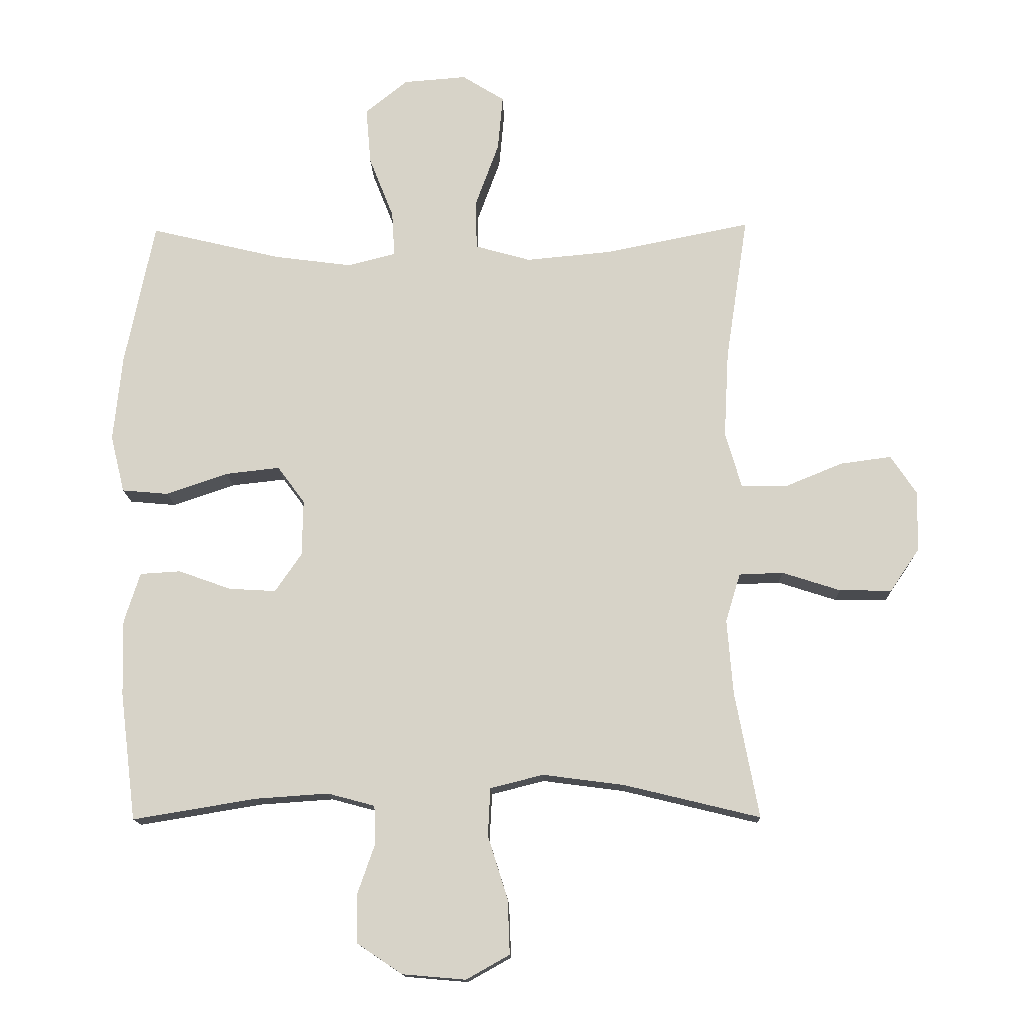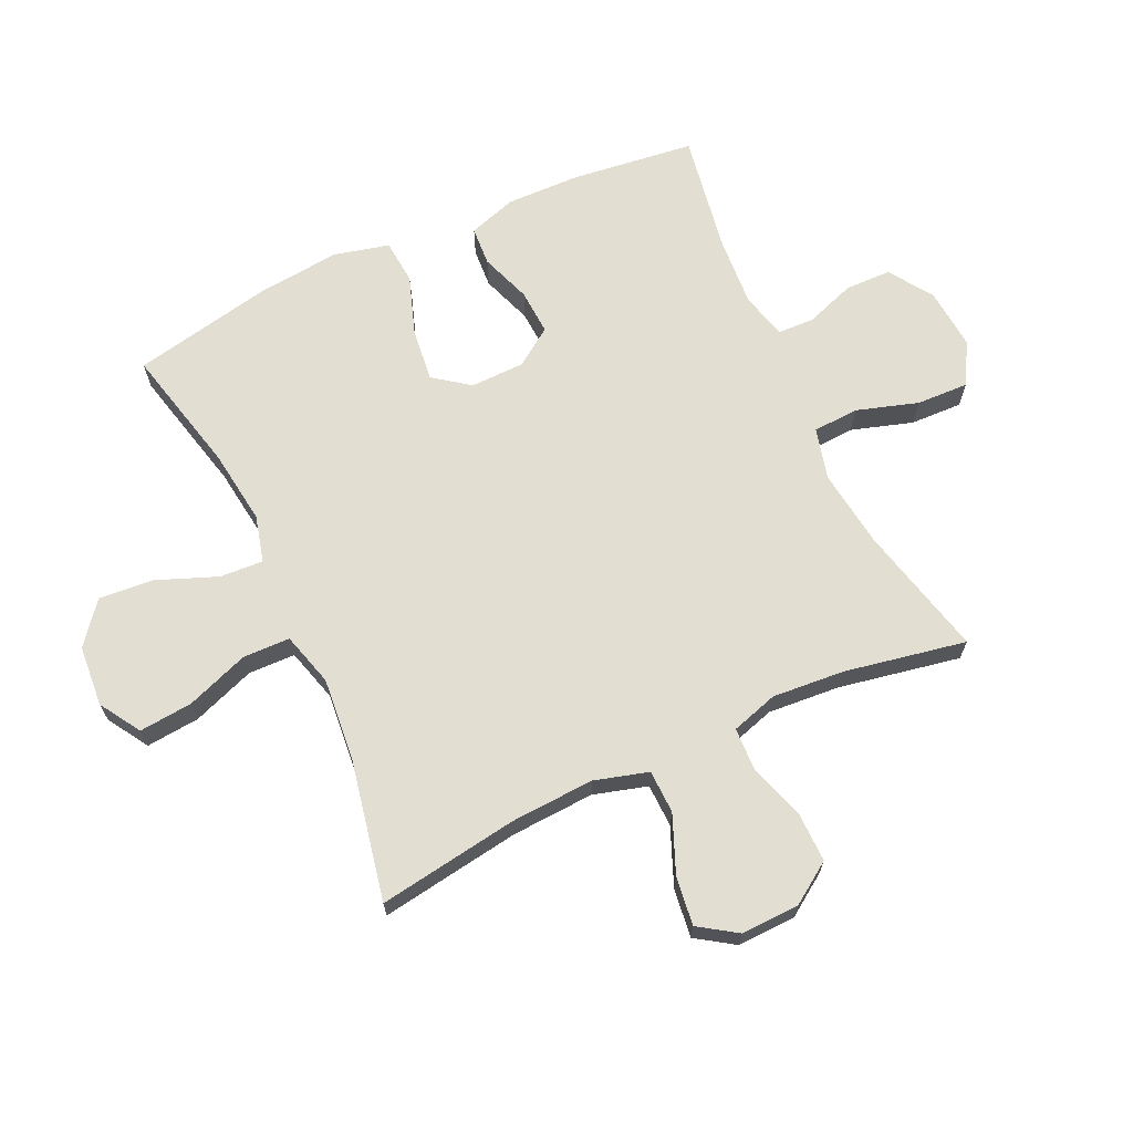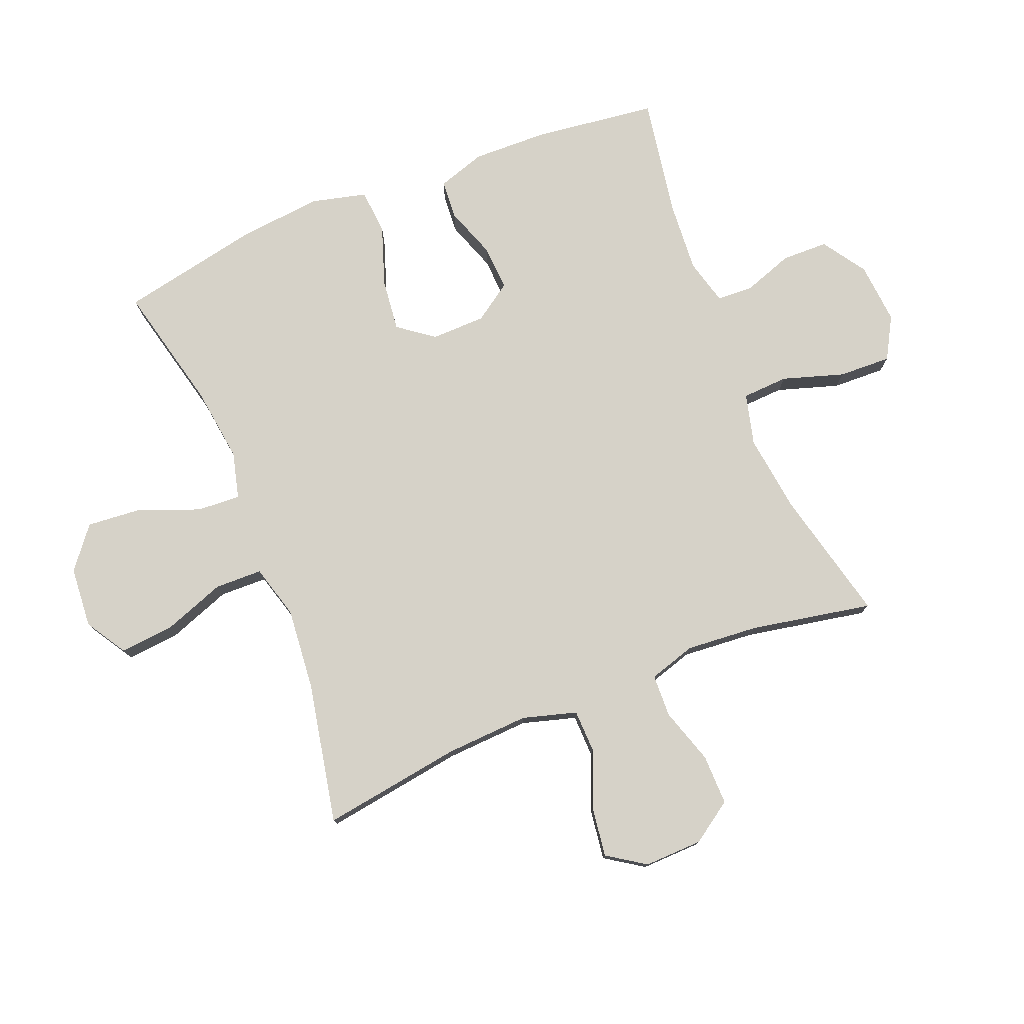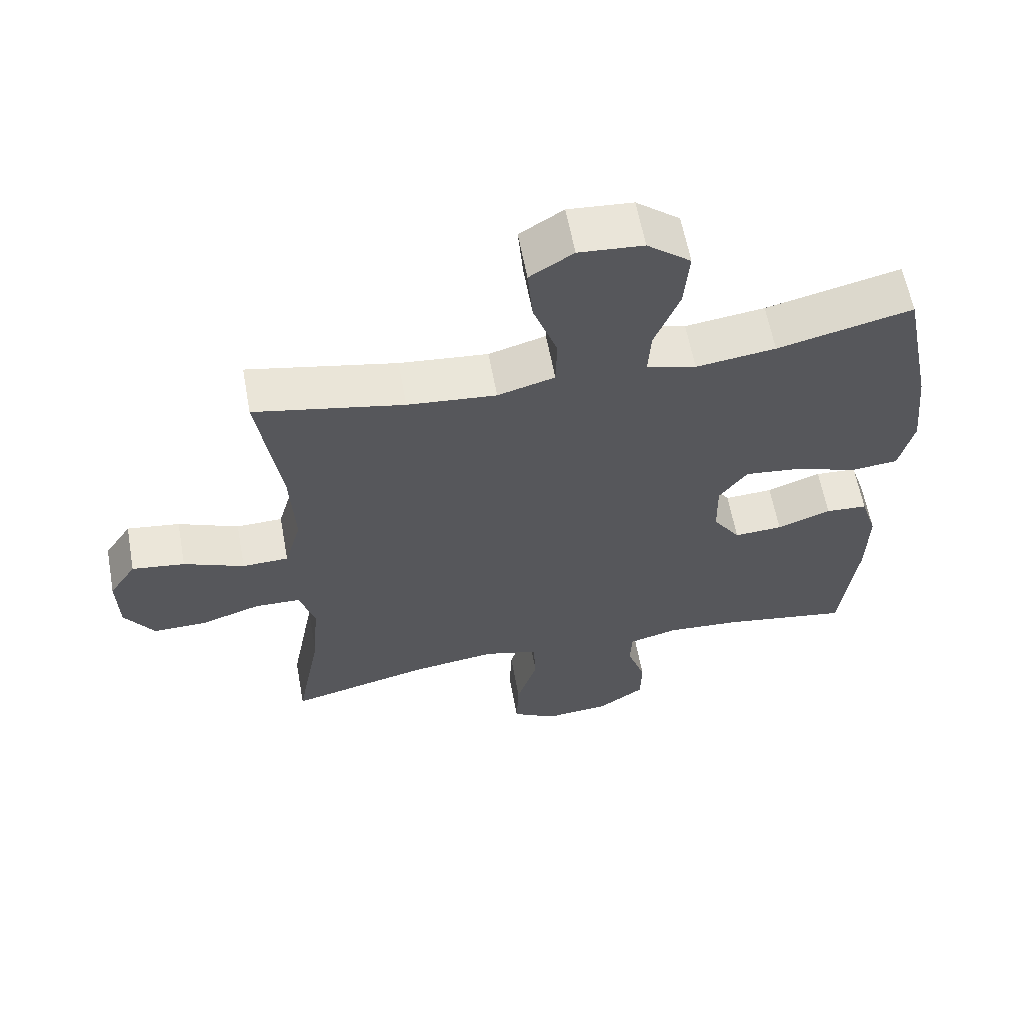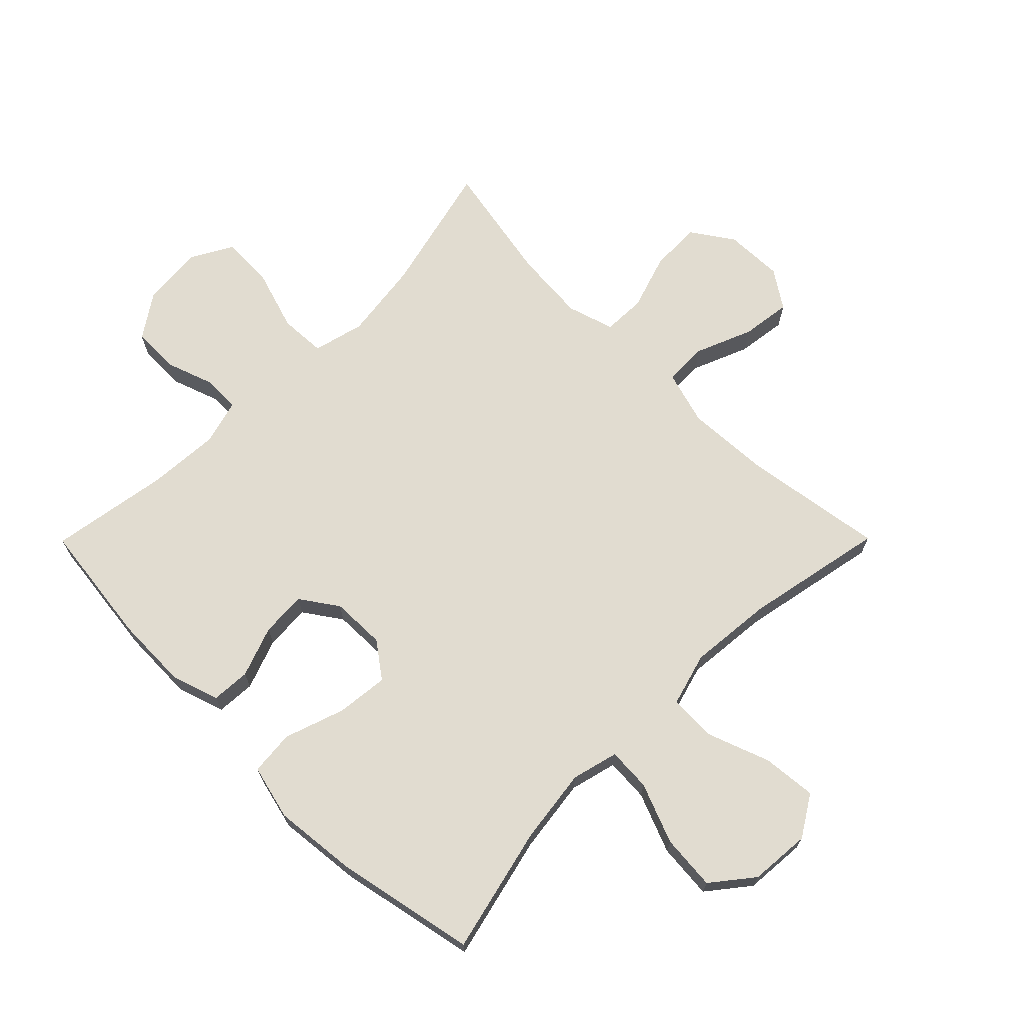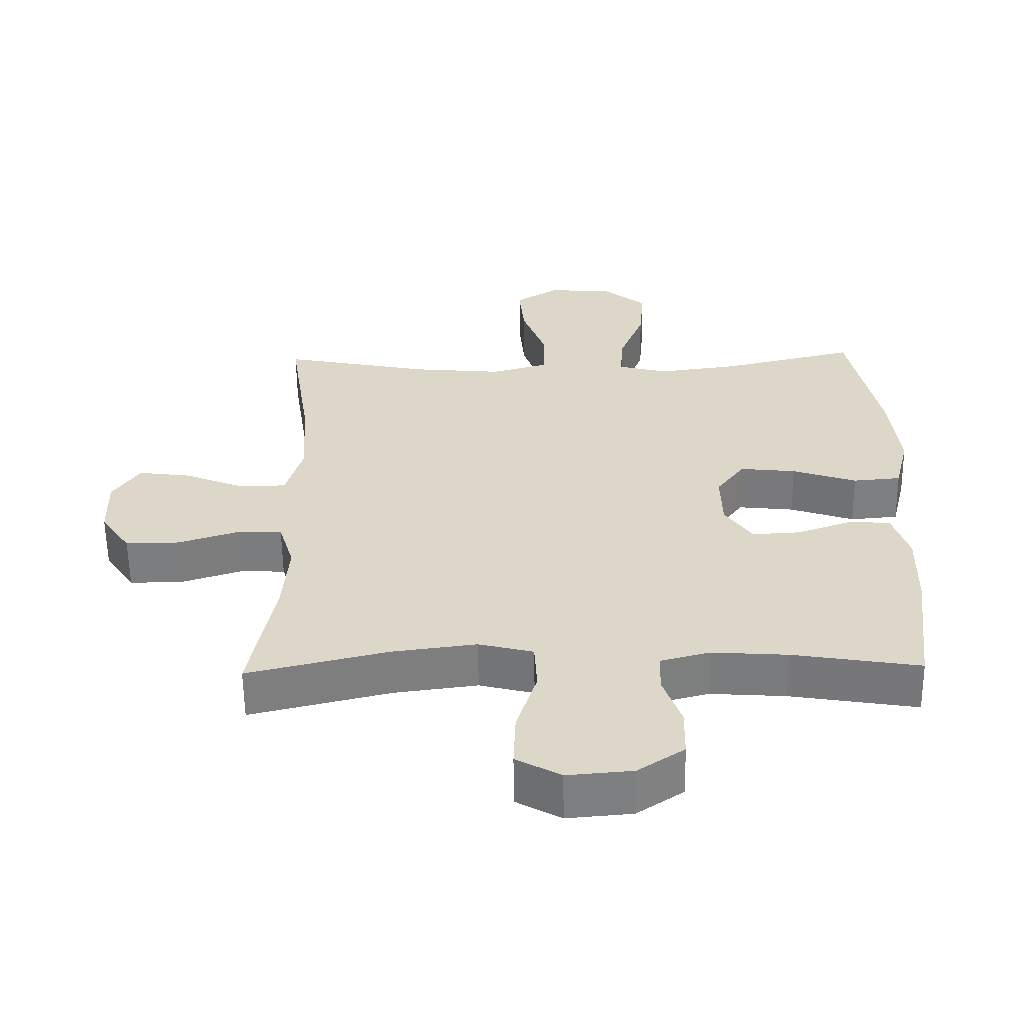
<metadata>
{"format":"obj","ext":"obj","renderer":"f3d","projection":"perspective","resolution":1024,"background":"white","views":[{"elev":-14.1,"azim":1.6,"up":"+Z"},{"elev":67.8,"azim":65.1,"up":"+Y"},{"elev":77.6,"azim":68.1,"up":"+Y"},{"elev":60.6,"azim":169.6,"up":"+Z"},{"elev":69.4,"azim":-45.2,"up":"+Y"},{"elev":-58.9,"azim":-179.2,"up":"+Z"}]}
</metadata>
<code>
o path1748_path1748.001
v -0.5672 0.0375 0.2706
v -0.5811 0.0375 0.1331
v -0.5587 0.0375 0.0425
v -0.4853 0.0375 0.03599
v -0.3872 0.0375 0.06963
v -0.3015 0.0375 0.0792
v -0.2582 0.0375 0.0208
v -0.2598 0.0375 -0.06806
v -0.302 0.0375 -0.1295
v -0.3765 0.0375 -0.1254
v -0.4597 0.0375 -0.09554
v -0.5239 0.0375 -0.09955
v -0.5491 0.0375 -0.1785
v -0.5461 0.0375 -0.2996
v -0.5207 0.0375 -0.5021
v -0.3255 0.0375 -0.4697
v -0.2091 0.0375 -0.4616
v -0.134 0.0375 -0.4816
v -0.1316 0.0375 -0.5414
v -0.1598 0.0375 -0.6224
v -0.1583 0.0375 -0.6983
v -0.08688 0.0375 -0.7462
v 0.01371 0.0375 -0.7549
v 0.08248 0.0375 -0.7163
v 0.07931 0.0375 -0.6306
v 0.04758 0.0375 -0.5298
v 0.05154 0.0375 -0.4542
v 0.1356 0.0375 -0.4329
v 0.2649 0.0375 -0.4498
v 0.4812 0.0375 -0.5021
v 0.4433 0.0375 -0.3025
v 0.4339 0.0375 -0.1835
v 0.4573 0.0375 -0.1067
v 0.527 0.0375 -0.1041
v 0.6194 0.0375 -0.1338
v 0.7023 0.0375 -0.1351
v 0.7483 0.0375 -0.06743
v 0.7511 0.0375 0.02814
v 0.7096 0.0375 0.09035
v 0.6285 0.0375 0.07937
v 0.5356 0.0375 0.04117
v 0.4642 0.0375 0.04316
v 0.4387 0.0375 0.1317
v 0.4462 0.0375 0.2691
v 0.4812 0.0375 0.4996
v 0.2513 0.0375 0.4534
v 0.1144 0.0375 0.4405
v 0.02625 0.0375 0.4653
v 0.02447 0.0375 0.5432
v 0.06184 0.0375 0.6458
v 0.07003 0.0375 0.734
v 0.002892 0.0375 0.7758
v -0.0969 0.0375 0.7679
v -0.1645 0.0375 0.7141
v -0.1568 0.0375 0.6233
v -0.1179 0.0375 0.5249
v -0.1136 0.0375 0.4536
v -0.19 0.0375 0.4338
v -0.3128 0.0375 0.4501
v -0.5207 0.0375 0.4996
v -0.5672 -0.0375 0.2706
v -0.5811 -0.0375 0.1331
v -0.5587 -0.0375 0.0425
v -0.4853 -0.0375 0.03599
v -0.3872 -0.0375 0.06963
v -0.3015 -0.0375 0.0792
v -0.2582 -0.0375 0.0208
v -0.2598 -0.0375 -0.06806
v -0.302 -0.0375 -0.1295
v -0.3765 -0.0375 -0.1254
v -0.4597 -0.0375 -0.09554
v -0.5239 -0.0375 -0.09955
v -0.5491 -0.0375 -0.1785
v -0.5461 -0.0375 -0.2996
v -0.5207 -0.0375 -0.5021
v -0.3255 -0.0375 -0.4697
v -0.2091 -0.0375 -0.4616
v -0.134 -0.0375 -0.4816
v -0.1316 -0.0375 -0.5414
v -0.1598 -0.0375 -0.6224
v -0.1583 -0.0375 -0.6983
v -0.08688 -0.0375 -0.7462
v 0.01371 -0.0375 -0.7549
v 0.08248 -0.0375 -0.7163
v 0.07931 -0.0375 -0.6306
v 0.04758 -0.0375 -0.5298
v 0.05154 -0.0375 -0.4542
v 0.1356 -0.0375 -0.4329
v 0.2649 -0.0375 -0.4498
v 0.4812 -0.0375 -0.5021
v 0.4433 -0.0375 -0.3025
v 0.4339 -0.0375 -0.1835
v 0.4573 -0.0375 -0.1067
v 0.527 -0.0375 -0.1041
v 0.6194 -0.0375 -0.1338
v 0.7023 -0.0375 -0.1351
v 0.7483 -0.0375 -0.06743
v 0.7511 -0.0375 0.02814
v 0.7096 -0.0375 0.09035
v 0.6285 -0.0375 0.07937
v 0.5356 -0.0375 0.04117
v 0.4642 -0.0375 0.04316
v 0.4387 -0.0375 0.1317
v 0.4462 -0.0375 0.2691
v 0.4812 -0.0375 0.4996
v 0.2513 -0.0375 0.4534
v 0.1144 -0.0375 0.4405
v 0.02625 -0.0375 0.4653
v 0.02447 -0.0375 0.5432
v 0.06184 -0.0375 0.6458
v 0.07003 -0.0375 0.734
v 0.002892 -0.0375 0.7758
v -0.0969 -0.0375 0.7679
v -0.1645 -0.0375 0.7141
v -0.1568 -0.0375 0.6233
v -0.1179 -0.0375 0.5249
v -0.1136 -0.0375 0.4536
v -0.19 -0.0375 0.4338
v -0.3128 -0.0375 0.4501
v -0.5207 -0.0375 0.4996
v -0.08688 0.0375 -0.7462
v 0.01371 0.0375 -0.7549
v 0.08248 0.0375 -0.7163
v 0.08248 0.0375 -0.7163
v -0.1583 0.0375 -0.6983
v 0.07931 0.0375 -0.6306
v -0.1598 0.0375 -0.6224
v 0.04758 0.0375 -0.5298
v -0.1316 0.0375 -0.5414
v -0.134 0.0375 -0.4816
v -0.134 0.0375 -0.4816
v 0.05154 0.0375 -0.4542
v 0.05154 0.0375 -0.4542
v -0.5207 0.0375 -0.5021
v -0.5207 0.0375 -0.5021
v -0.3255 0.0375 -0.4697
v -0.2091 0.0375 -0.4616
v 0.2649 0.0375 -0.4498
v 0.4812 0.0375 -0.5021
v 0.4812 0.0375 -0.5021
v 0.1356 0.0375 -0.4329
v 0.4433 0.0375 -0.3025
v -0.5461 0.0375 -0.2996
v 0.4339 0.0375 -0.1835
v -0.5491 0.0375 -0.1785
v 0.4573 0.0375 -0.1067
v 0.4573 0.0375 -0.1067
v -0.5239 0.0375 -0.09955
v -0.5239 0.0375 -0.09955
v -0.302 0.0375 -0.1295
v -0.3765 0.0375 -0.1254
v 0.6194 0.0375 -0.1338
v 0.7023 0.0375 -0.1351
v 0.7483 0.0375 -0.06743
v 0.527 0.0375 -0.1041
v -0.2598 0.0375 -0.06806
v -0.4597 0.0375 -0.09554
v -0.2582 0.0375 0.0208
v 0.7511 0.0375 0.02814
v -0.3015 0.0375 0.0792
v 0.5356 0.0375 0.04117
v 0.4642 0.0375 0.04316
v 0.4642 0.0375 0.04316
v 0.7096 0.0375 0.09035
v 0.7096 0.0375 0.09035
v -0.5587 0.0375 0.0425
v -0.5587 0.0375 0.0425
v -0.4853 0.0375 0.03599
v -0.3872 0.0375 0.06963
v 0.6285 0.0375 0.07937
v -0.5811 0.0375 0.1331
v 0.4387 0.0375 0.1317
v 0.4462 0.0375 0.2691
v -0.5672 0.0375 0.2706
v -0.19 0.0375 0.4338
v -0.3128 0.0375 0.4501
v -0.1136 0.0375 0.4536
v -0.1136 0.0375 0.4536
v 0.1144 0.0375 0.4405
v 0.02625 0.0375 0.4653
v 0.02625 0.0375 0.4653
v 0.2513 0.0375 0.4534
v -0.1179 0.0375 0.5249
v 0.02447 0.0375 0.5432
v 0.4812 0.0375 0.4996
v 0.4812 0.0375 0.4996
v -0.5207 0.0375 0.4996
v -0.5207 0.0375 0.4996
v -0.1568 0.0375 0.6233
v 0.06184 0.0375 0.6458
v -0.1645 0.0375 0.7141
v 0.07003 0.0375 0.734
v 0.07003 0.0375 0.734
v -0.0969 0.0375 0.7679
v 0.002892 0.0375 0.7758
v -0.08688 -0.0375 -0.7462
v 0.01371 -0.0375 -0.7549
v 0.08248 -0.0375 -0.7163
v 0.08248 -0.0375 -0.7163
v -0.1583 -0.0375 -0.6983
v 0.07931 -0.0375 -0.6306
v -0.1598 -0.0375 -0.6224
v 0.04758 -0.0375 -0.5298
v -0.1316 -0.0375 -0.5414
v -0.134 -0.0375 -0.4816
v -0.134 -0.0375 -0.4816
v 0.05154 -0.0375 -0.4542
v 0.05154 -0.0375 -0.4542
v -0.5207 -0.0375 -0.5021
v -0.5207 -0.0375 -0.5021
v -0.3255 -0.0375 -0.4697
v -0.2091 -0.0375 -0.4616
v 0.2649 -0.0375 -0.4498
v 0.4812 -0.0375 -0.5021
v 0.4812 -0.0375 -0.5021
v 0.1356 -0.0375 -0.4329
v 0.4433 -0.0375 -0.3025
v -0.5461 -0.0375 -0.2996
v 0.4339 -0.0375 -0.1835
v -0.5491 -0.0375 -0.1785
v 0.4573 -0.0375 -0.1067
v 0.4573 -0.0375 -0.1067
v -0.5239 -0.0375 -0.09955
v -0.5239 -0.0375 -0.09955
v -0.302 -0.0375 -0.1295
v -0.3765 -0.0375 -0.1254
v 0.6194 -0.0375 -0.1338
v 0.7023 -0.0375 -0.1351
v 0.7483 -0.0375 -0.06743
v 0.527 -0.0375 -0.1041
v -0.2598 -0.0375 -0.06806
v -0.4597 -0.0375 -0.09554
v -0.2582 -0.0375 0.0208
v 0.7511 -0.0375 0.02814
v -0.3015 -0.0375 0.0792
v 0.5356 -0.0375 0.04117
v 0.4642 -0.0375 0.04316
v 0.4642 -0.0375 0.04316
v 0.7096 -0.0375 0.09035
v 0.7096 -0.0375 0.09035
v -0.5587 -0.0375 0.0425
v -0.5587 -0.0375 0.0425
v -0.4853 -0.0375 0.03599
v -0.3872 -0.0375 0.06963
v 0.6285 -0.0375 0.07937
v -0.5811 -0.0375 0.1331
v 0.4387 -0.0375 0.1317
v 0.4462 -0.0375 0.2691
v -0.5672 -0.0375 0.2706
v -0.19 -0.0375 0.4338
v -0.3128 -0.0375 0.4501
v -0.1136 -0.0375 0.4536
v -0.1136 -0.0375 0.4536
v 0.1144 -0.0375 0.4405
v 0.02625 -0.0375 0.4653
v 0.02625 -0.0375 0.4653
v 0.2513 -0.0375 0.4534
v -0.1179 -0.0375 0.5249
v 0.02447 -0.0375 0.5432
v 0.4812 -0.0375 0.4996
v 0.4812 -0.0375 0.4996
v -0.5207 -0.0375 0.4996
v -0.5207 -0.0375 0.4996
v -0.1568 -0.0375 0.6233
v 0.06184 -0.0375 0.6458
v -0.1645 -0.0375 0.7141
v 0.07003 -0.0375 0.734
v 0.07003 -0.0375 0.734
v -0.0969 -0.0375 0.7679
v 0.002892 -0.0375 0.7758
f 211 226 218
f 258 259 264
f 255 233 254
f 235 251 244
f 229 234 245
f 225 226 211
f 203 204 201
f 196 202 200
f 241 243 246
f 216 231 207
f 265 264 259
f 252 235 233
f 205 225 212
f 212 225 211
f 254 233 247
f 217 213 214
f 244 246 243
f 252 255 258
f 196 197 201
f 251 235 250
f 247 233 237
f 257 247 248
f 270 269 265
f 259 258 255
f 207 231 205
f 237 230 236
f 229 245 227
f 229 227 228
f 196 201 202
f 221 231 219
f 218 226 220
f 233 231 221
f 257 248 260
f 203 205 204
f 254 247 257
f 244 251 249
f 220 232 223
f 201 197 198
f 245 234 239
f 237 233 221
f 265 269 264
f 236 227 245
f 202 201 204
f 249 251 262
f 205 231 225
f 267 270 265
f 230 237 221
f 266 264 269
f 219 216 213
f 252 233 255
f 219 231 216
f 211 218 209
f 227 236 230
f 207 205 203
f 219 213 217
f 226 232 220
f 250 235 252
f 246 244 249
f 22 23 83 82
f 23 124 199 83
f 21 22 82 81
f 24 25 85 84
f 20 21 81 80
f 25 26 86 85
f 19 20 80 79
f 131 19 79 206
f 26 133 208 86
f 135 16 76 210
f 17 18 78 77
f 29 140 215 89
f 16 17 77 76
f 27 28 88 87
f 28 29 89 88
f 30 31 91 90
f 14 15 75 74
f 31 32 92 91
f 13 14 74 73
f 32 147 222 92
f 149 13 73 224
f 9 10 70 69
f 35 36 96 95
f 36 37 97 96
f 34 35 95 94
f 8 9 69 68
f 11 12 72 71
f 10 11 71 70
f 33 34 94 93
f 7 8 68 67
f 37 38 98 97
f 6 7 67 66
f 41 163 238 101
f 38 165 240 98
f 167 4 64 242
f 4 5 65 64
f 40 41 101 100
f 39 40 100 99
f 2 3 63 62
f 42 43 103 102
f 5 6 66 65
f 43 44 104 103
f 1 2 62 61
f 58 59 119 118
f 178 58 118 253
f 47 181 256 107
f 46 47 107 106
f 56 57 117 116
f 48 49 109 108
f 186 46 106 261
f 44 45 105 104
f 188 1 61 263
f 59 60 120 119
f 55 56 116 115
f 49 50 110 109
f 54 55 115 114
f 50 193 268 110
f 53 54 114 113
f 52 53 113 112
f 51 52 112 111
f 136 143 151
f 183 189 184
f 180 179 158
f 160 169 176
f 154 170 159
f 150 136 151
f 128 126 129
f 121 125 127
f 166 171 168
f 141 132 156
f 190 184 189
f 177 158 160
f 130 137 150
f 137 136 150
f 179 172 158
f 142 139 138
f 169 168 171
f 177 183 180
f 121 126 122
f 176 175 160
f 172 162 158
f 182 173 172
f 195 190 194
f 184 180 183
f 132 130 156
f 162 161 155
f 154 152 170
f 154 153 152
f 121 127 126
f 146 144 156
f 143 145 151
f 158 146 156
f 182 185 173
f 128 129 130
f 179 182 172
f 169 174 176
f 145 148 157
f 126 123 122
f 170 164 159
f 162 146 158
f 190 189 194
f 161 170 152
f 127 129 126
f 174 187 176
f 130 150 156
f 192 190 195
f 155 146 162
f 191 194 189
f 144 138 141
f 177 180 158
f 144 141 156
f 136 134 143
f 152 155 161
f 132 128 130
f 144 142 138
f 151 145 157
f 175 177 160
f 171 174 169

</code>
